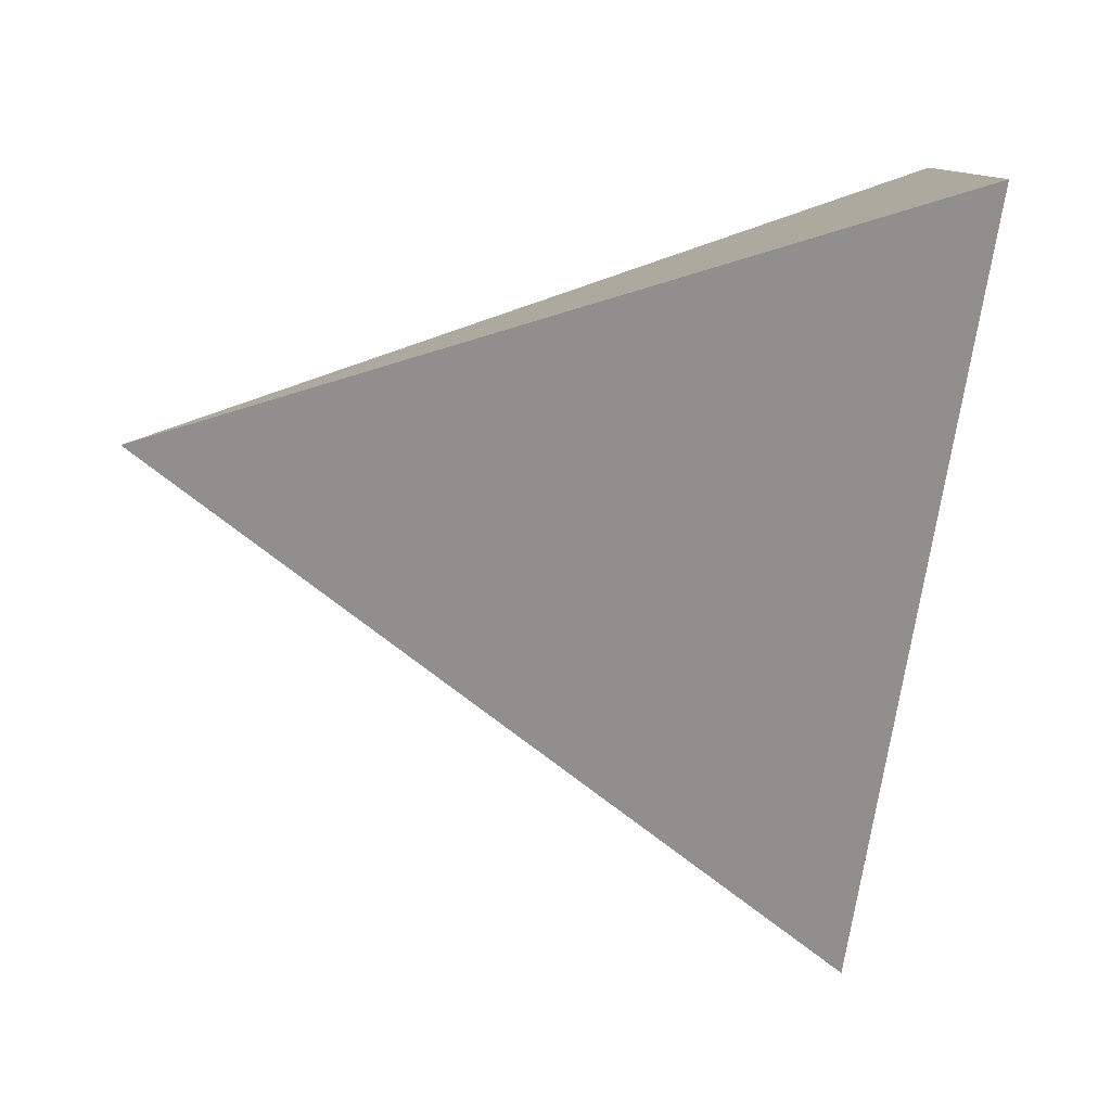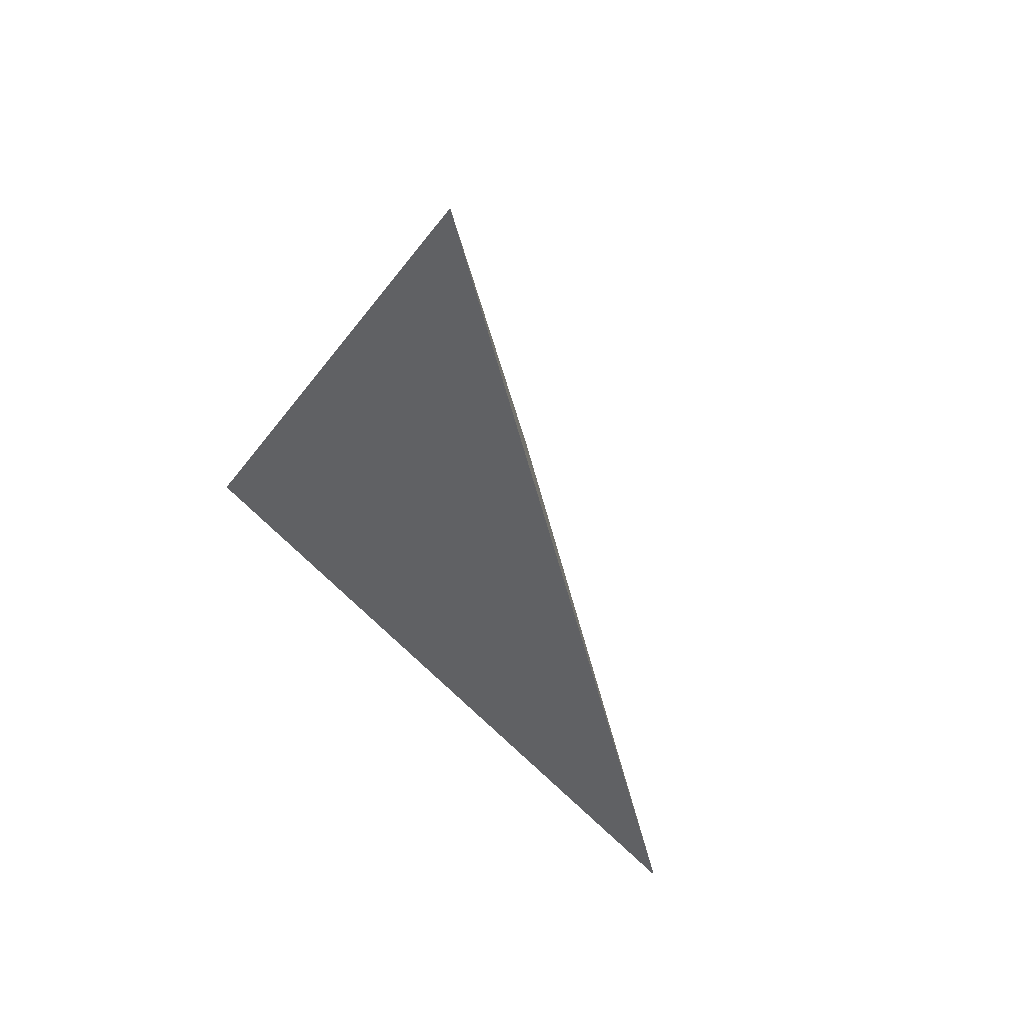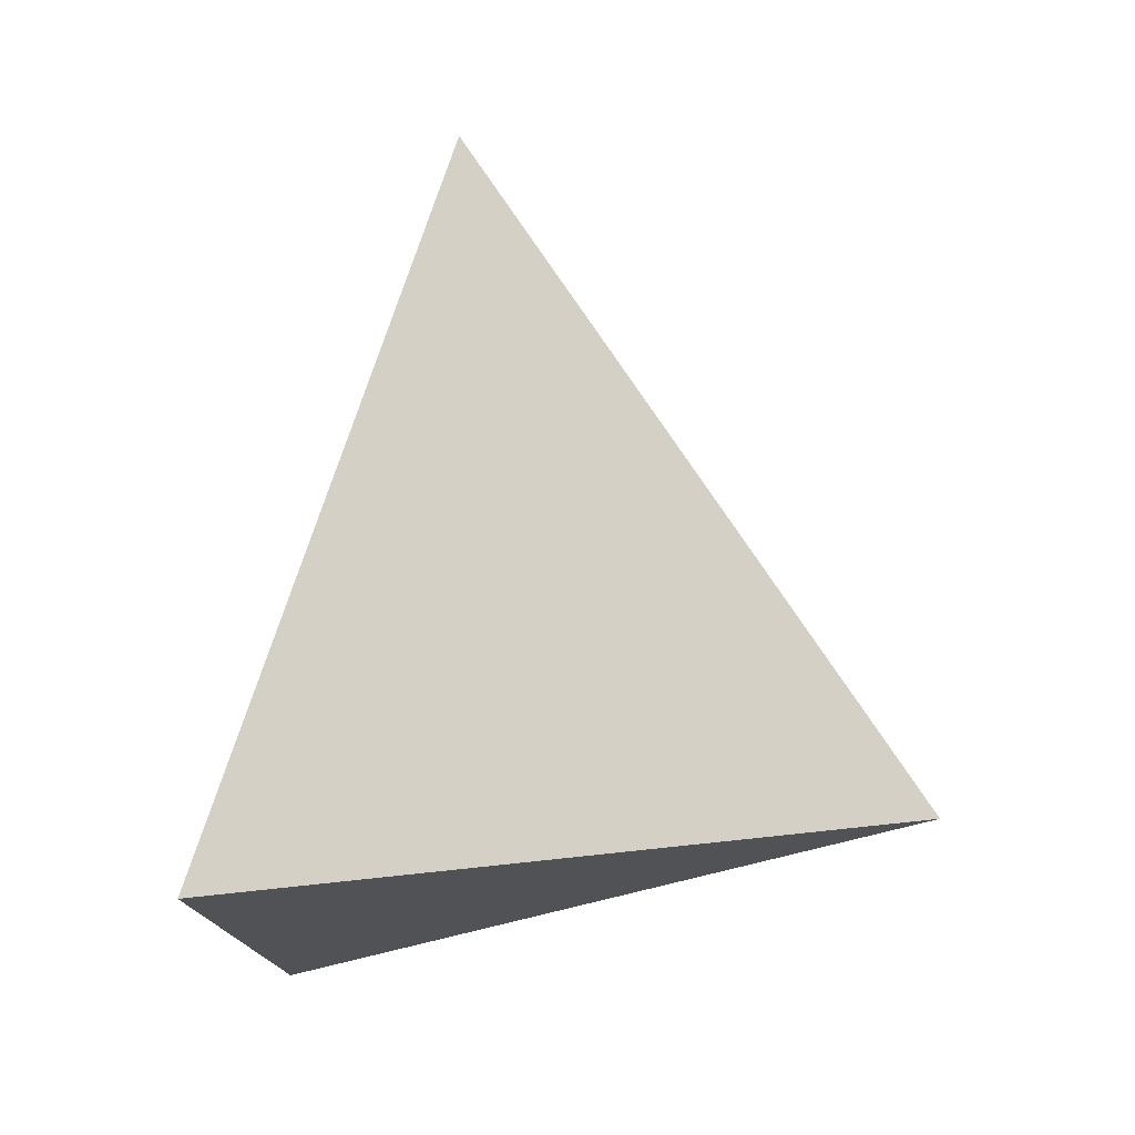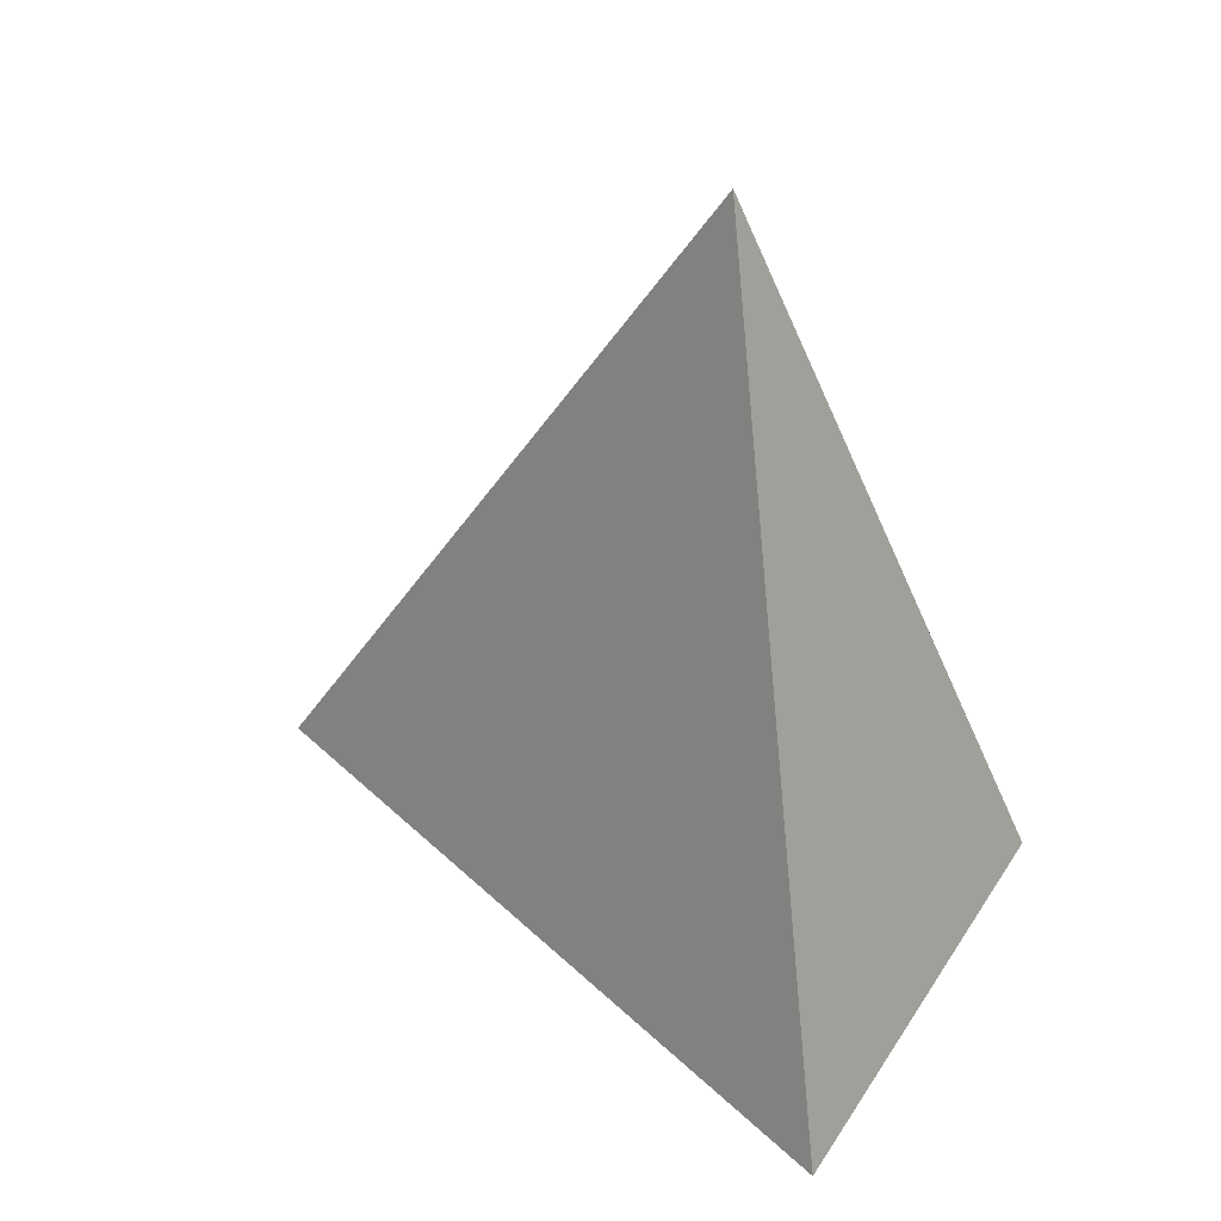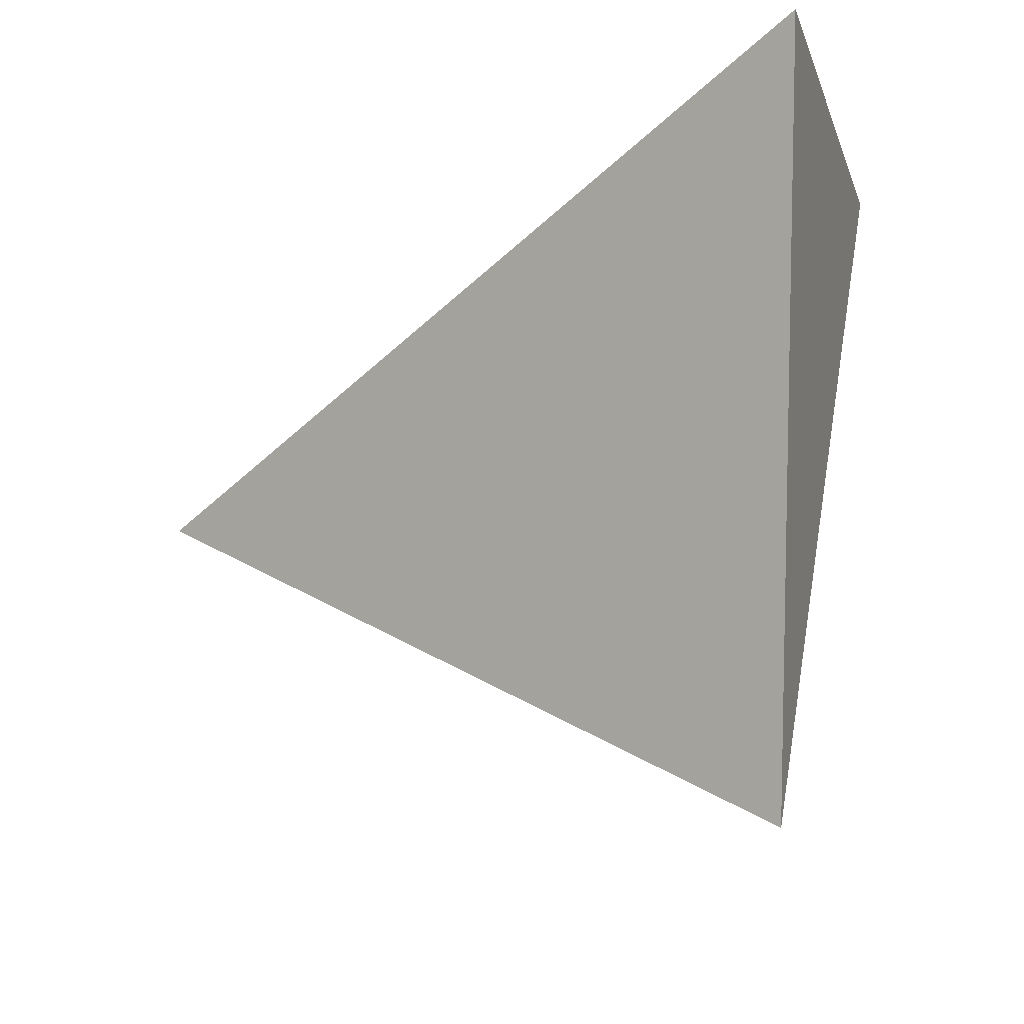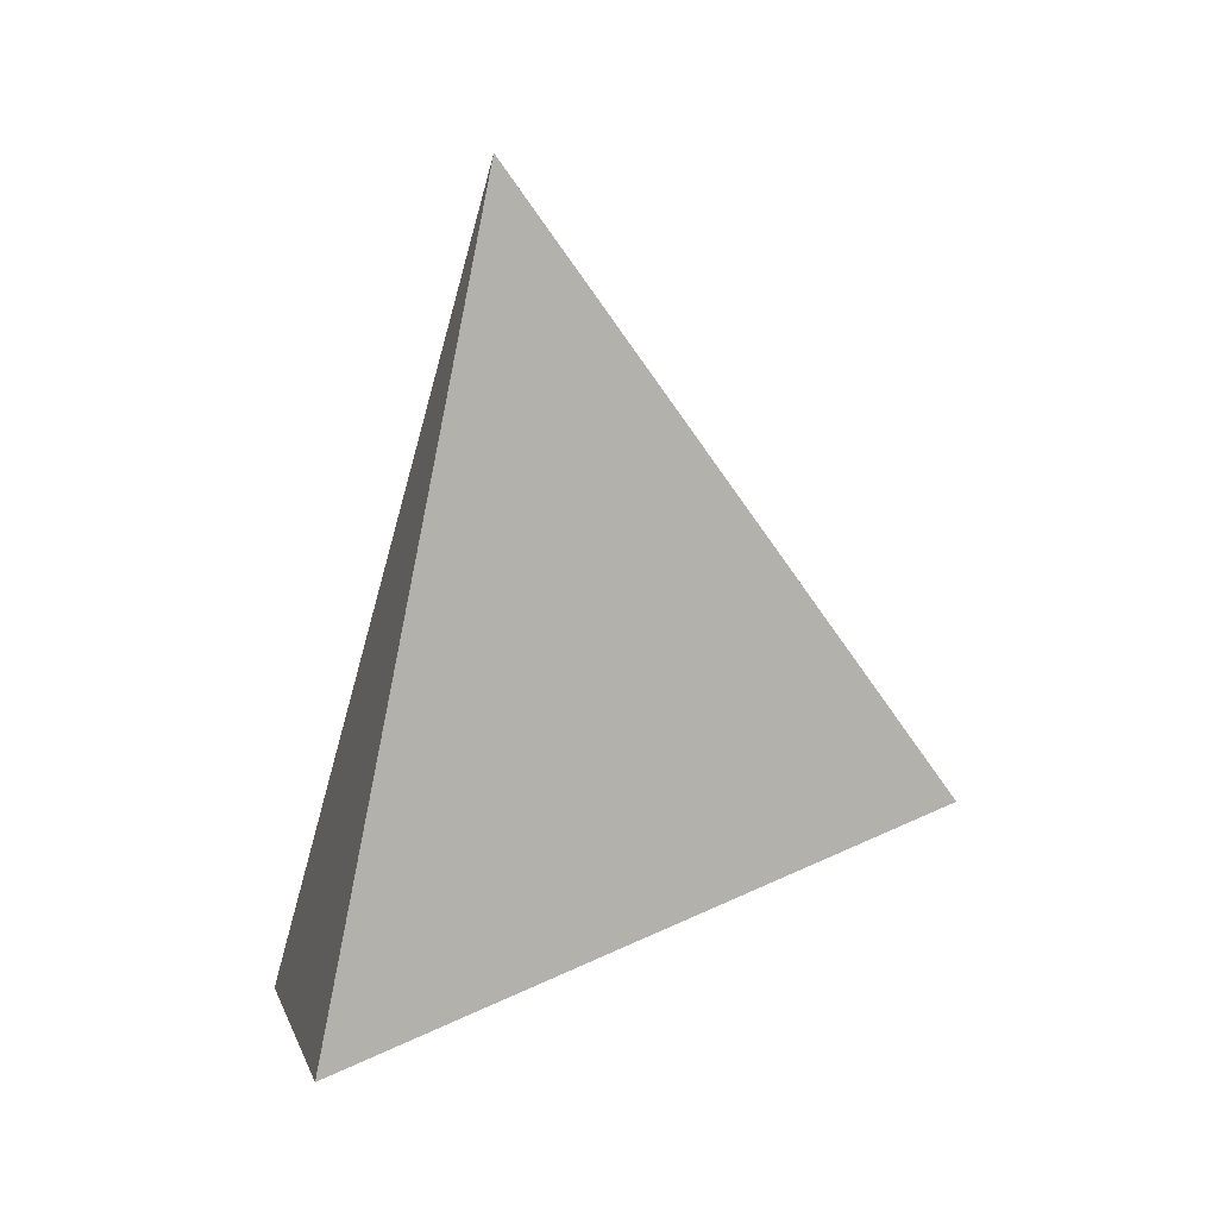
<metadata>
{"format":"obj","ext":"obj","renderer":"f3d","projection":"perspective","resolution":1024,"background":"white","views":[{"elev":-1.9,"azim":-72.5,"up":"+Z"},{"elev":61.2,"azim":147.7,"up":"+Y"},{"elev":-1.6,"azim":85.3,"up":"+Y"},{"elev":31.2,"azim":-68.1,"up":"+Y"},{"elev":-29.0,"azim":-56.5,"up":"+Z"},{"elev":20.0,"azim":65.1,"up":"+Y"}]}
</metadata>
<code>
v -0.5152 2.837 1.417
v -0.1991 2.938 1.485
v -0.3243 2.981 0.9056
v -0.3566 3.518 1.281
f 2 1 3
f 3 1 4
f 4 1 2
f 4 2 3

</code>
